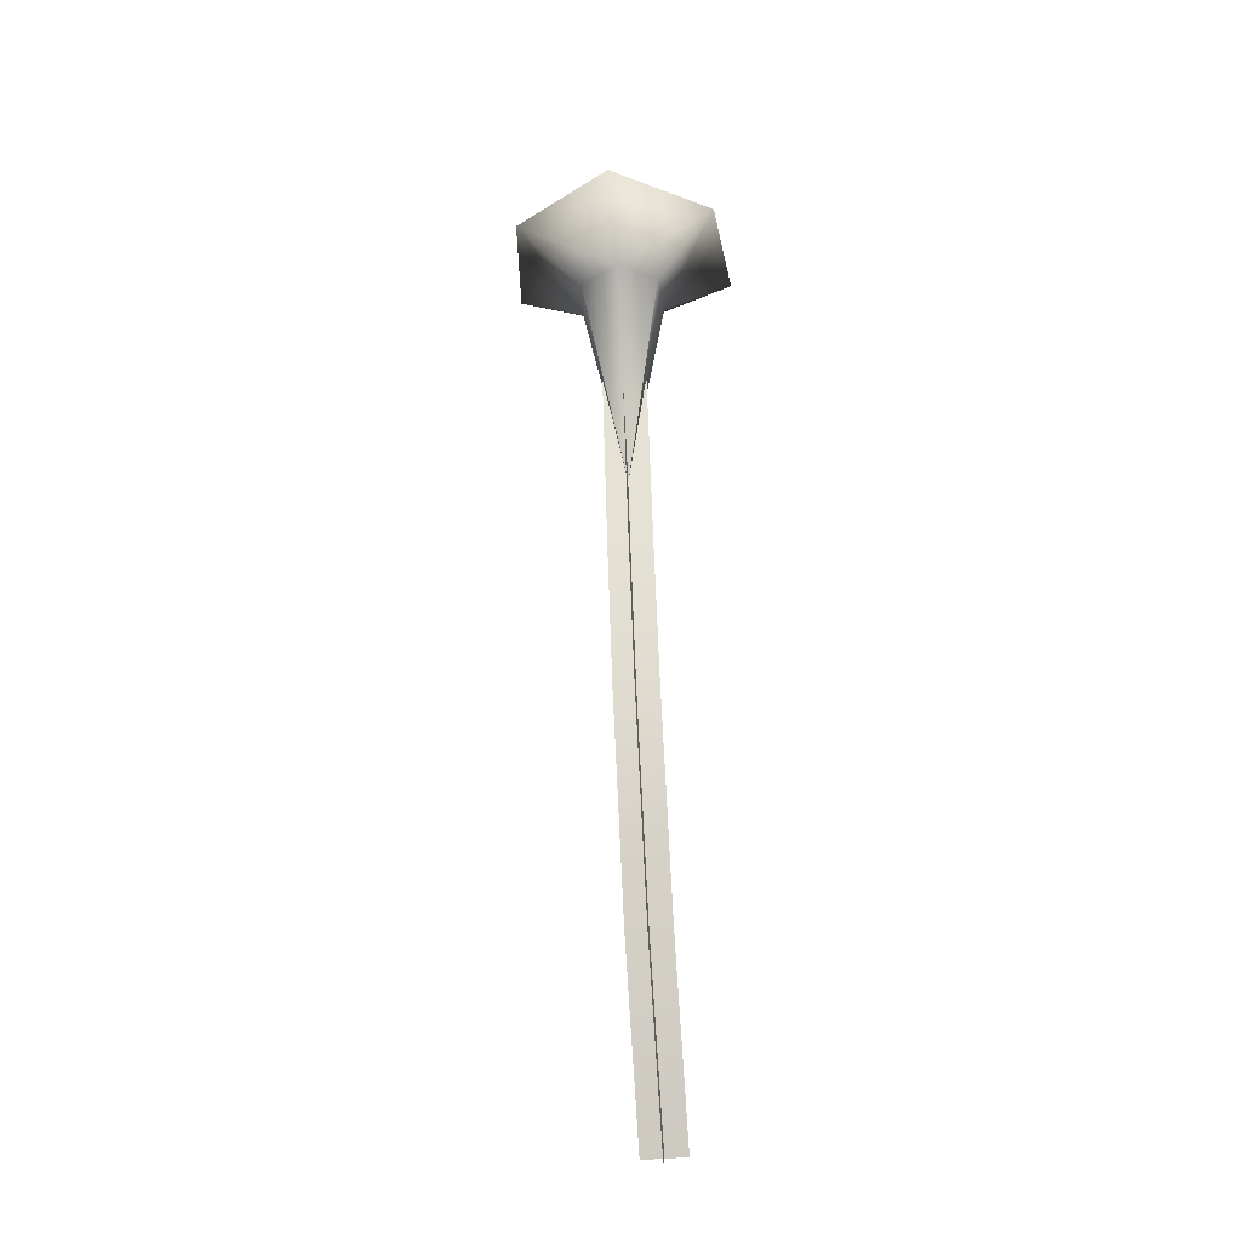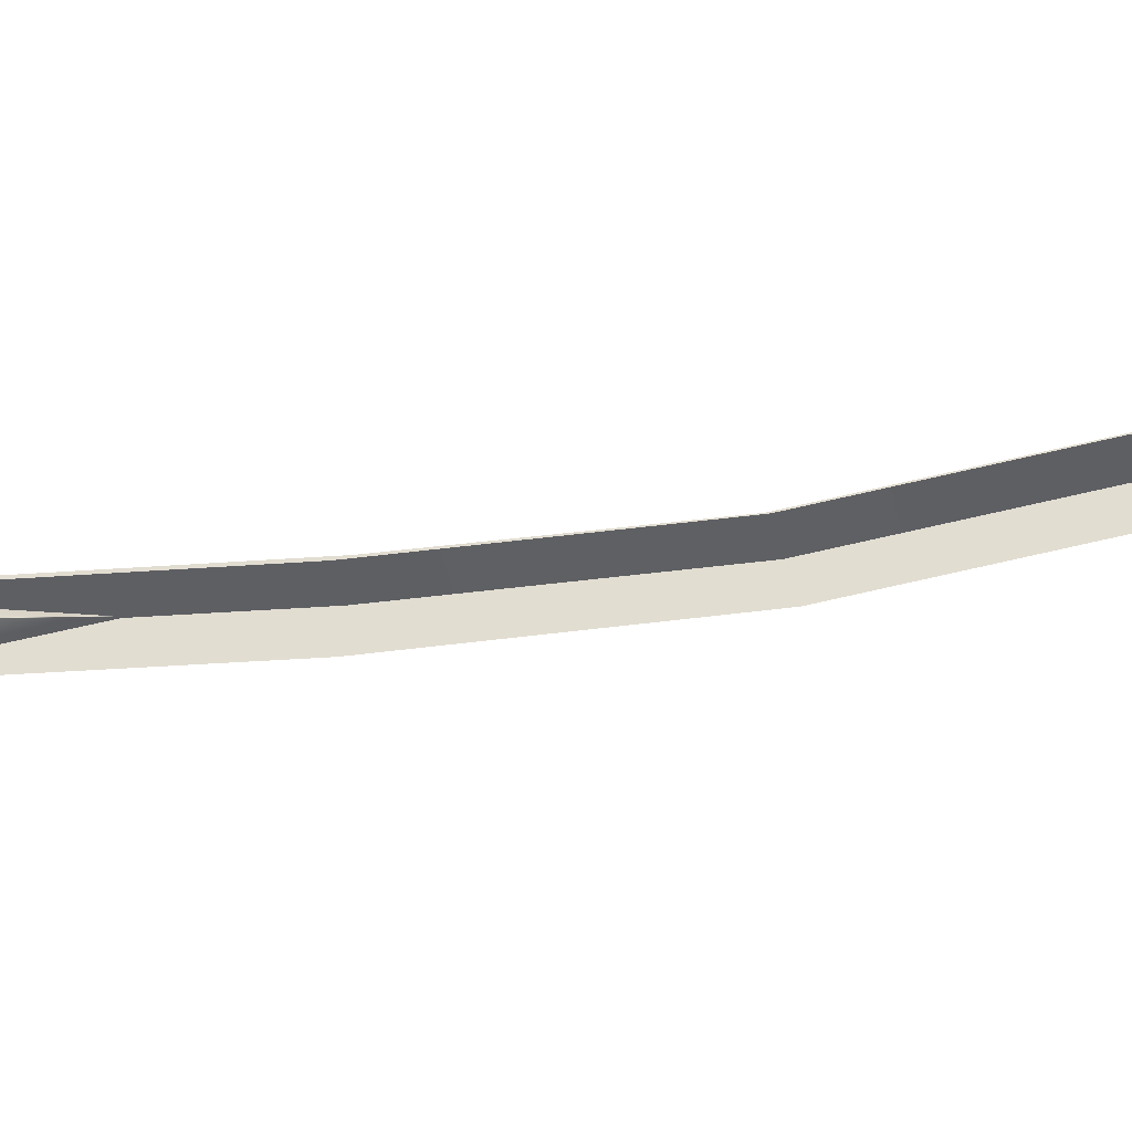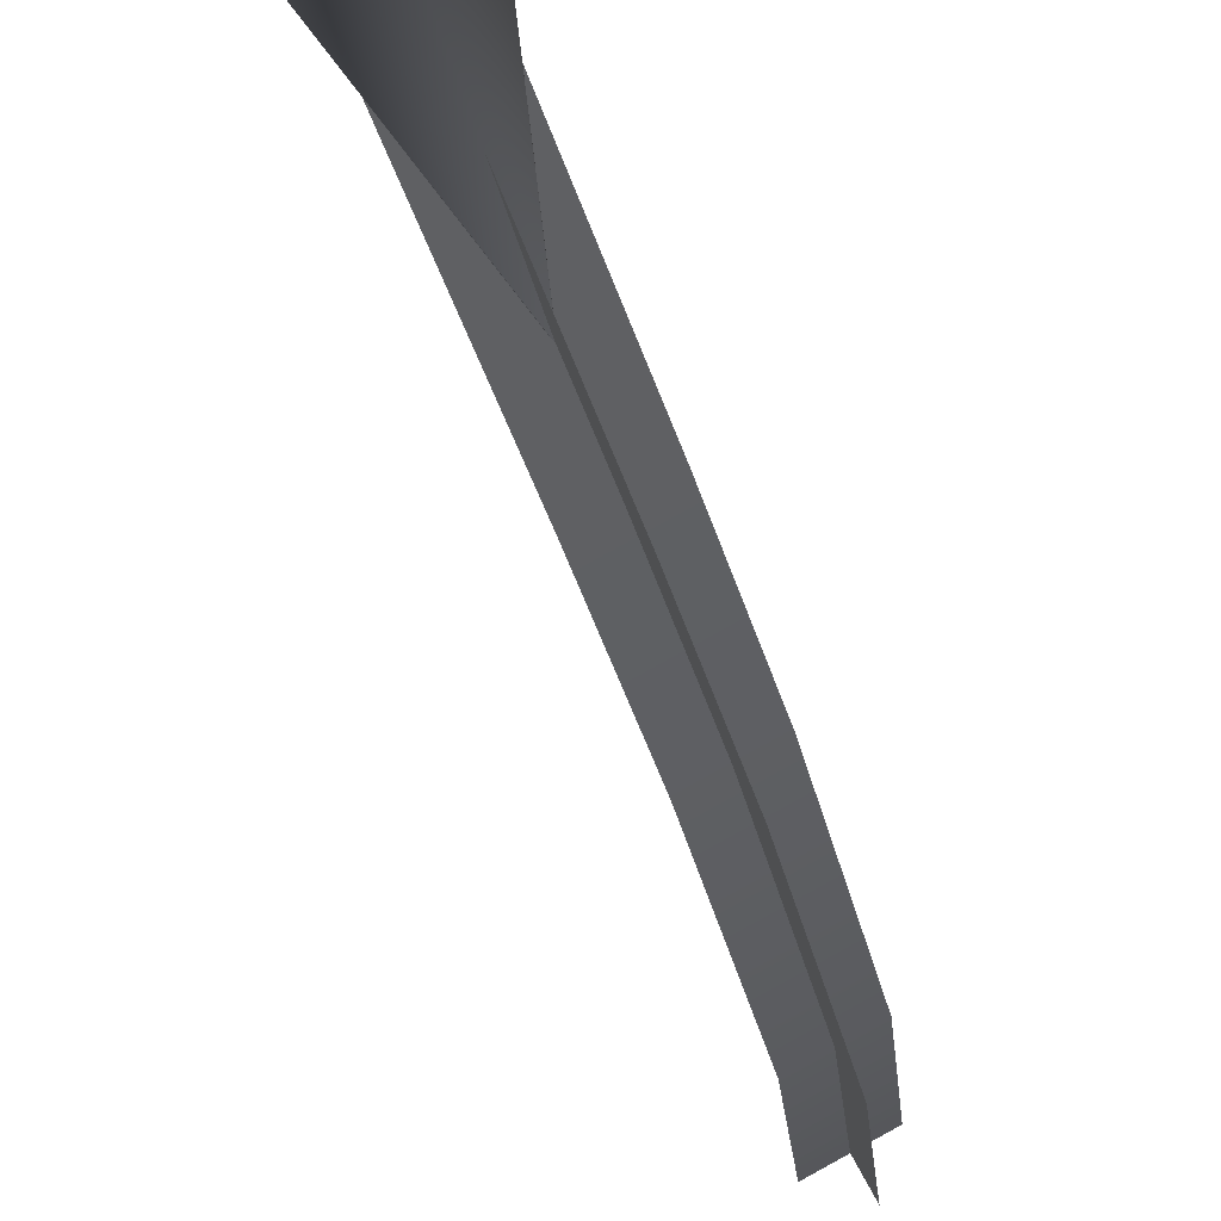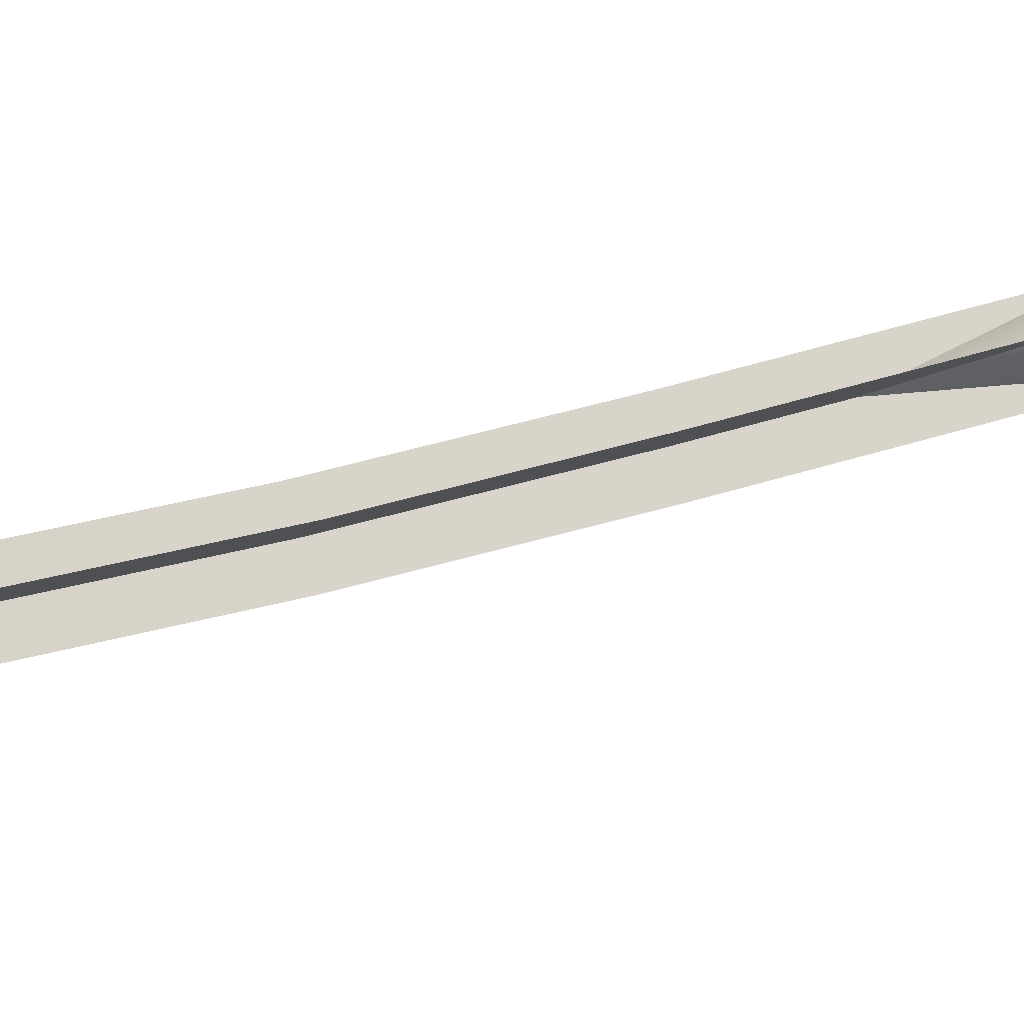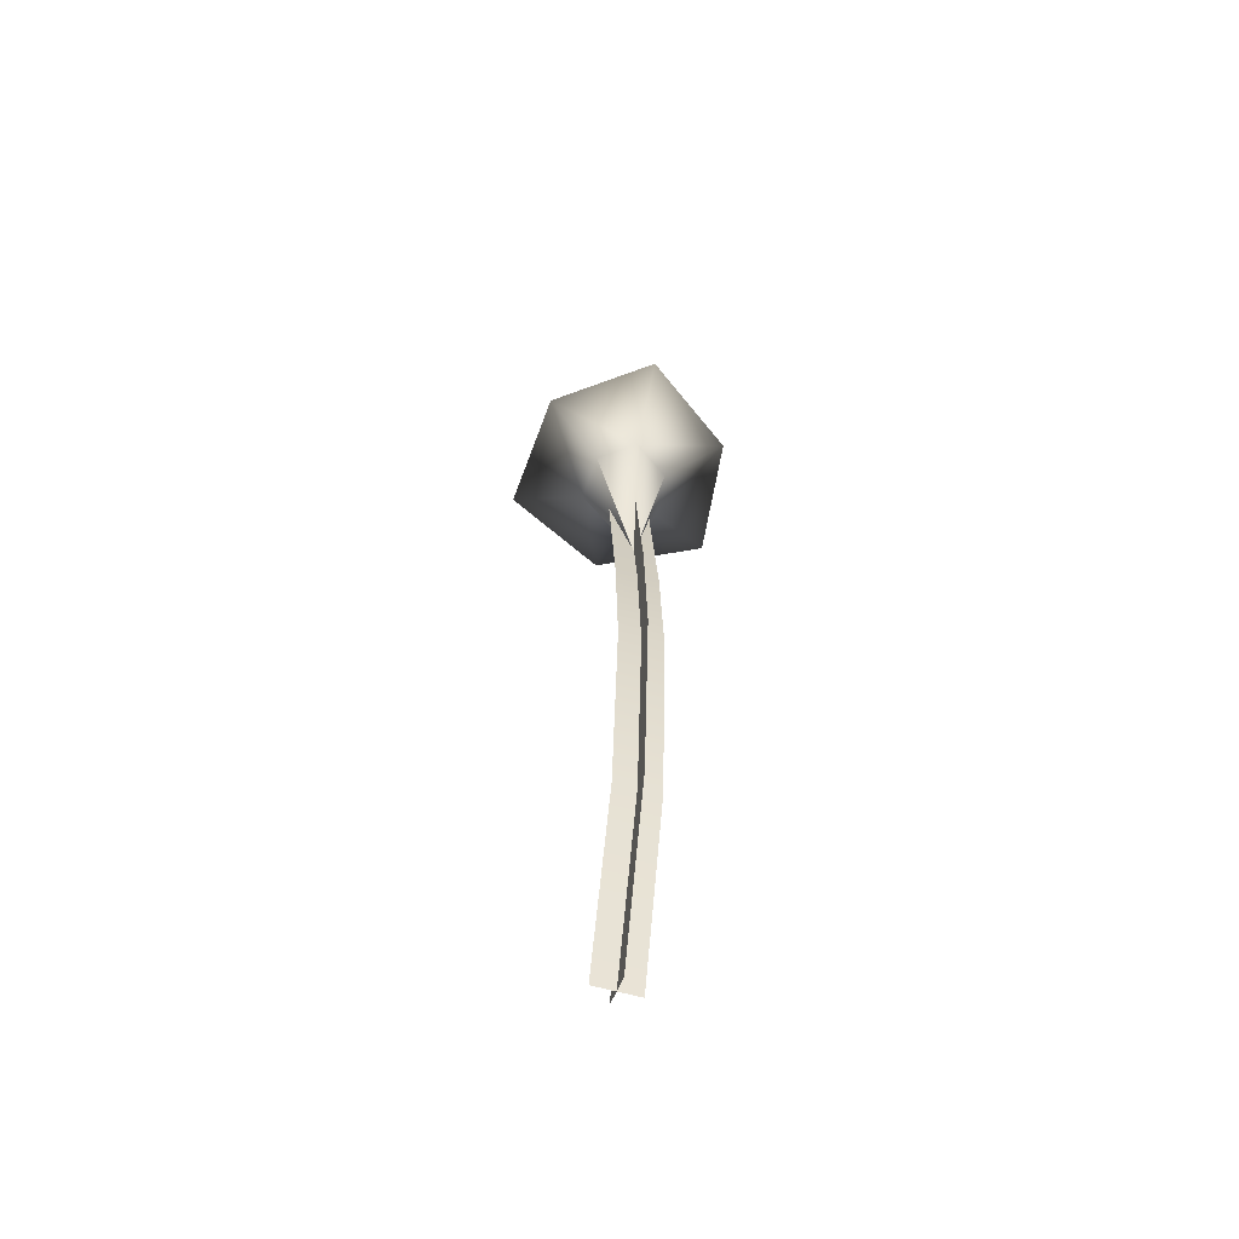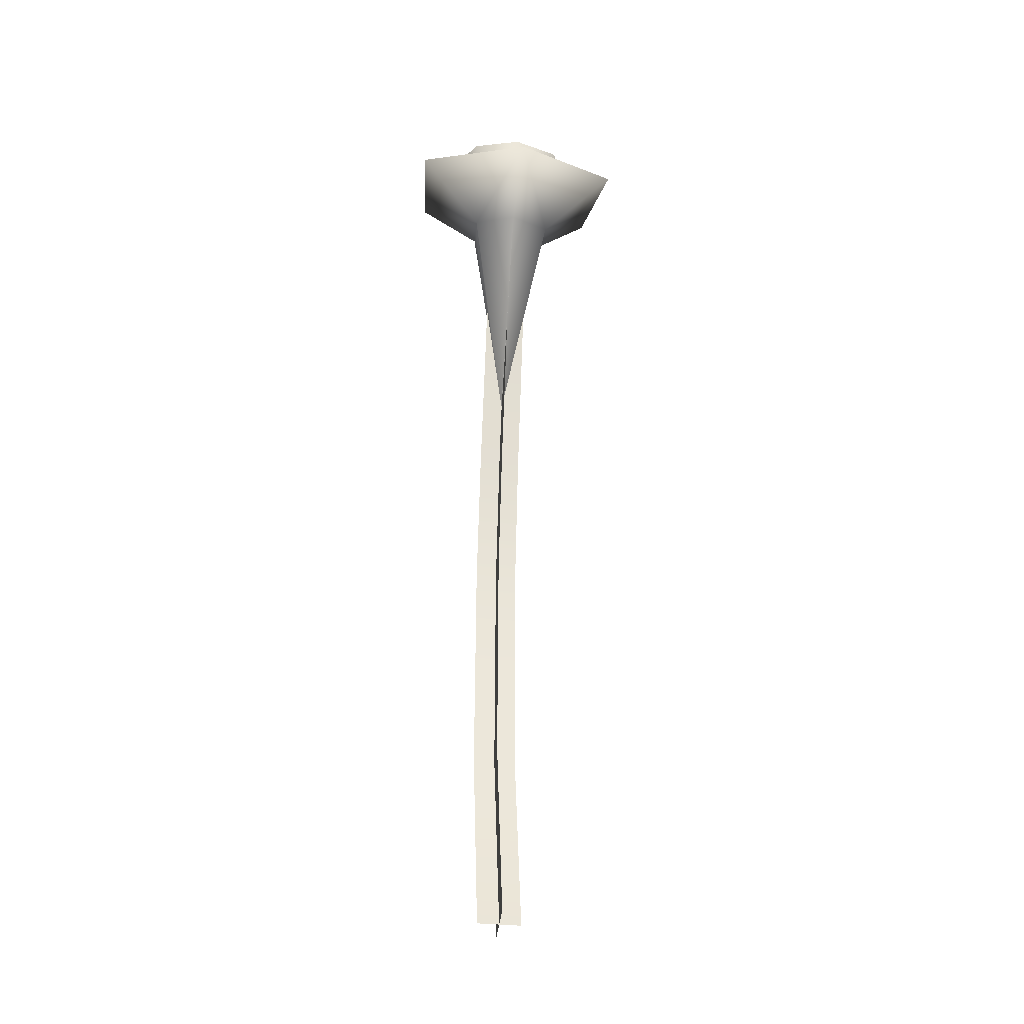
<metadata>
{"format":"obj","ext":"obj","renderer":"f3d","projection":"perspective","resolution":1024,"background":"white","views":[{"elev":-29.2,"azim":-149.6,"up":"+Y"},{"elev":-16.9,"azim":-79.4,"up":"+Z"},{"elev":-37.5,"azim":-167.0,"up":"+Z"},{"elev":52.1,"azim":69.8,"up":"+Z"},{"elev":-68.6,"azim":-170.7,"up":"+Y"},{"elev":-21.7,"azim":16.8,"up":"+Y"}]}
</metadata>
<code>
v  -1.291 18.25 -1.591
v  -1.634 17.95 -2.304
v  -2.039 17.96 -1.862
v  -2.013 17.95 -1.263
v  -1.571 17.93 -0.8584
v  -0.973 17.91 -0.8845
v  -0.5681 17.9 -1.327
v  -0.5941 17.91 -1.925
v  -1.036 17.93 -2.33
v  -1.385 15.8 -1.614
v  -1.422 14.21 -1.611
v  -1.838 16.88 -1.63
v  -1.557 16.87 -2.094
v  -1.422 14.21 -1.607
v  -1.101 16.84 -1.113
v  -1.643 16.86 -1.124
v  -1.419 14.21 -1.609
v  -1.022 16.85 -2.011
v  -0.7605 16.83 -1.536
v  -0.5279 17.47 -2.676
v  -2.63 17.54 -1.696
v  -0.7307 17.46 -0.3651
v  -2.149 17.51 -0.3604
v  0.1849 17.43 -1.45
v  -1.924 17.52 -2.927
v  -1.463 15.95 -1.831
v  -1.249 15.94 -1.37
v  -1.347 13.36 -1.393
v  -1.562 13.37 -1.854
v  -1.368 11.79 -1.324
v  -1.231 9.235 -0.8446
v  -1.433 9.031 -1.264
v  -1.576 11.63 -1.758
v  -0.8896 7.136 0.0382
v  -1.085 6.893 -0.3631
v  -1.586 15.96 -1.493
v  -1.126 15.94 -1.708
v  -1.224 13.36 -1.731
v  -1.685 13.38 -1.516
v  -1.242 11.7 -1.648
v  -1.102 9.125 -1.162
v  -1.562 9.141 -0.947
v  -1.702 11.72 -1.433
v  -0.7572 7.007 -0.2699
v  -1.218 7.022 -0.055
o Object015
g Object015
f 1 2 3
f 1 3 4
f 1 4 5
f 1 5 6
f 1 6 7
f 1 7 8
f 1 8 9
f 1 9 2
f 2 10 3
f 3 10 4
f 4 10 5
f 5 10 6
f 6 10 7
f 7 10 8
f 8 10 9
f 9 10 2
f 11 12 13
f 14 15 16
f 17 18 19
f 20 21 22
f 16 23 21 12
f 19 24 22 15
f 13 25 20 18
f 21 23 22
f 20 25 21
f 22 24 20
f 21 25 13 12
f 22 23 16 15
f 20 24 19 18
f 14 16 12
f 11 14 12
f 17 19 15
f 14 17 15
f 11 13 18
f 17 11 18
f 26 27 28 29
f 30 31 32 33
f 28 30 33 29
f 31 34 35 32
f 36 37 38 39
f 40 41 42 43
f 38 40 43 39
f 41 44 45 42

</code>
